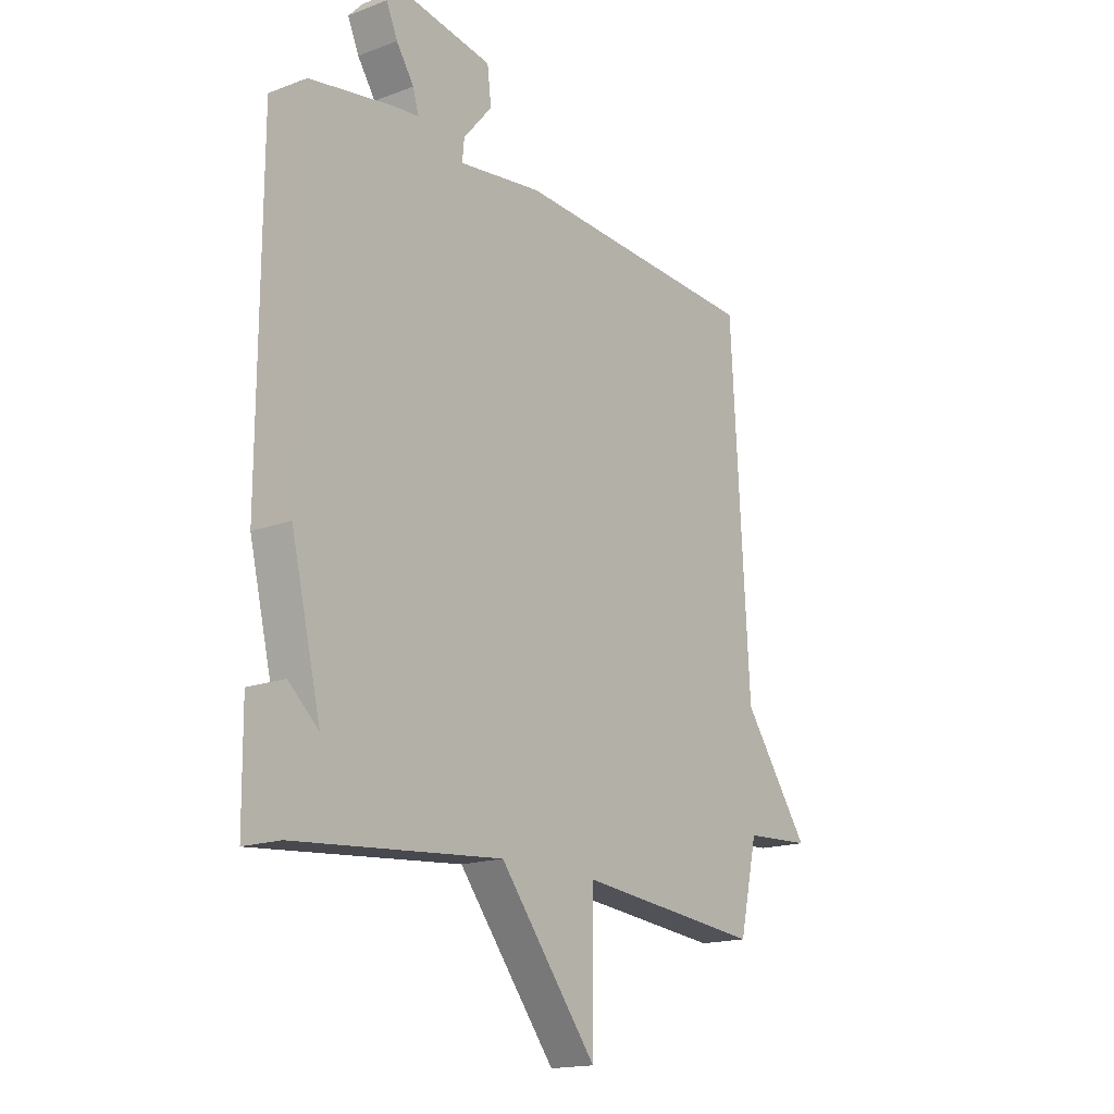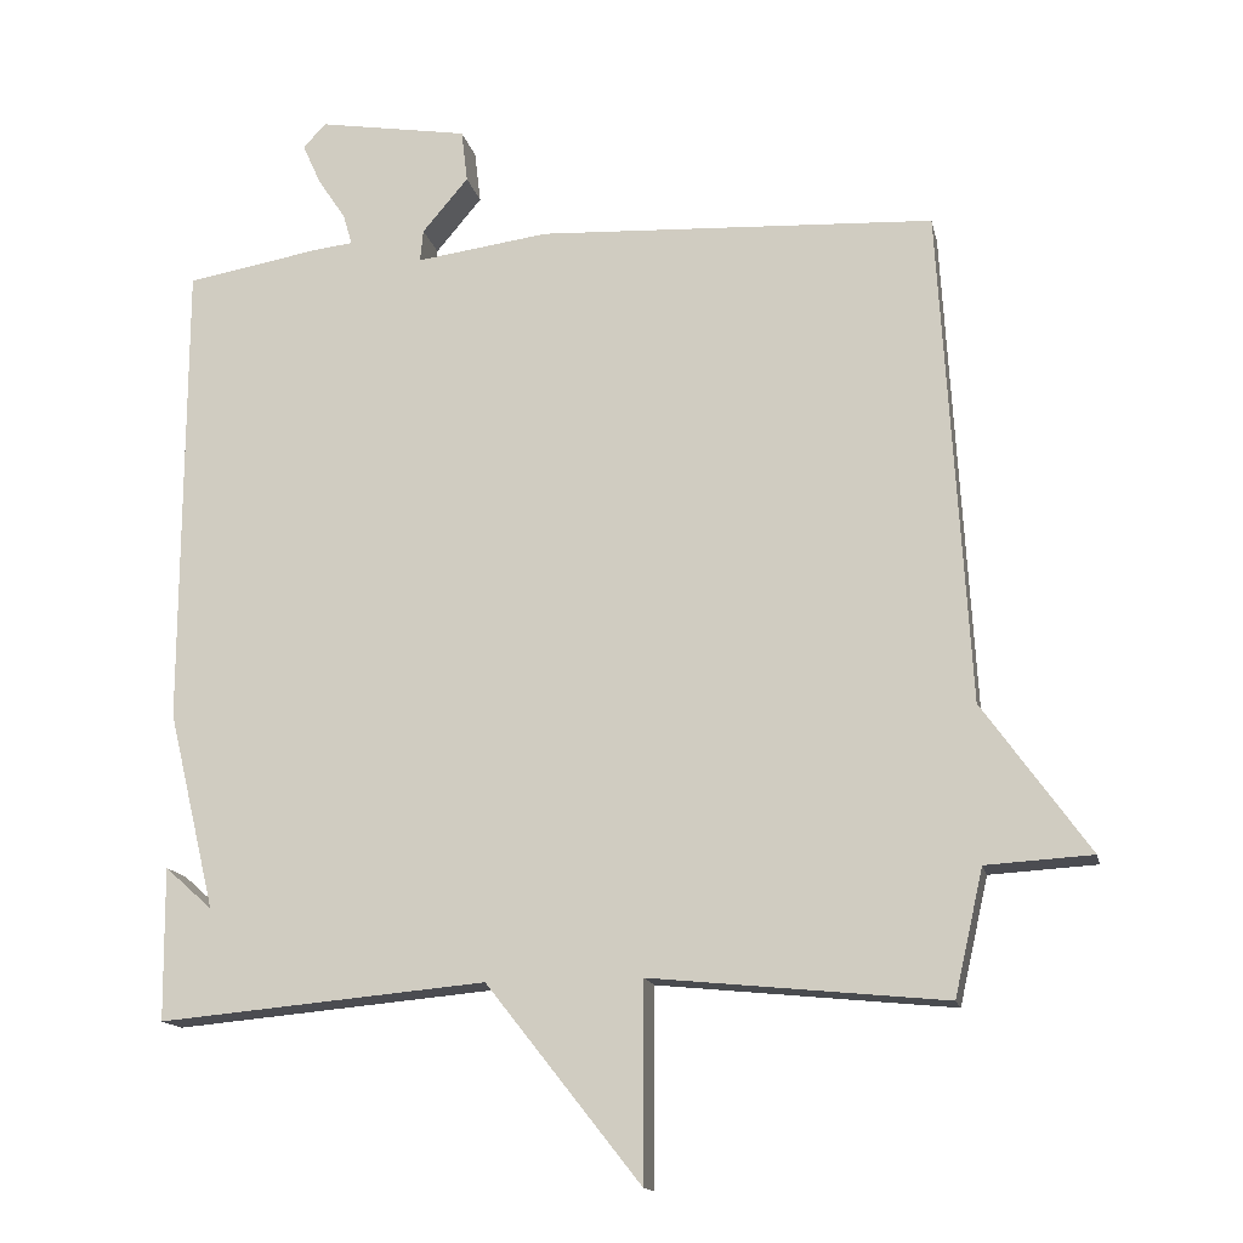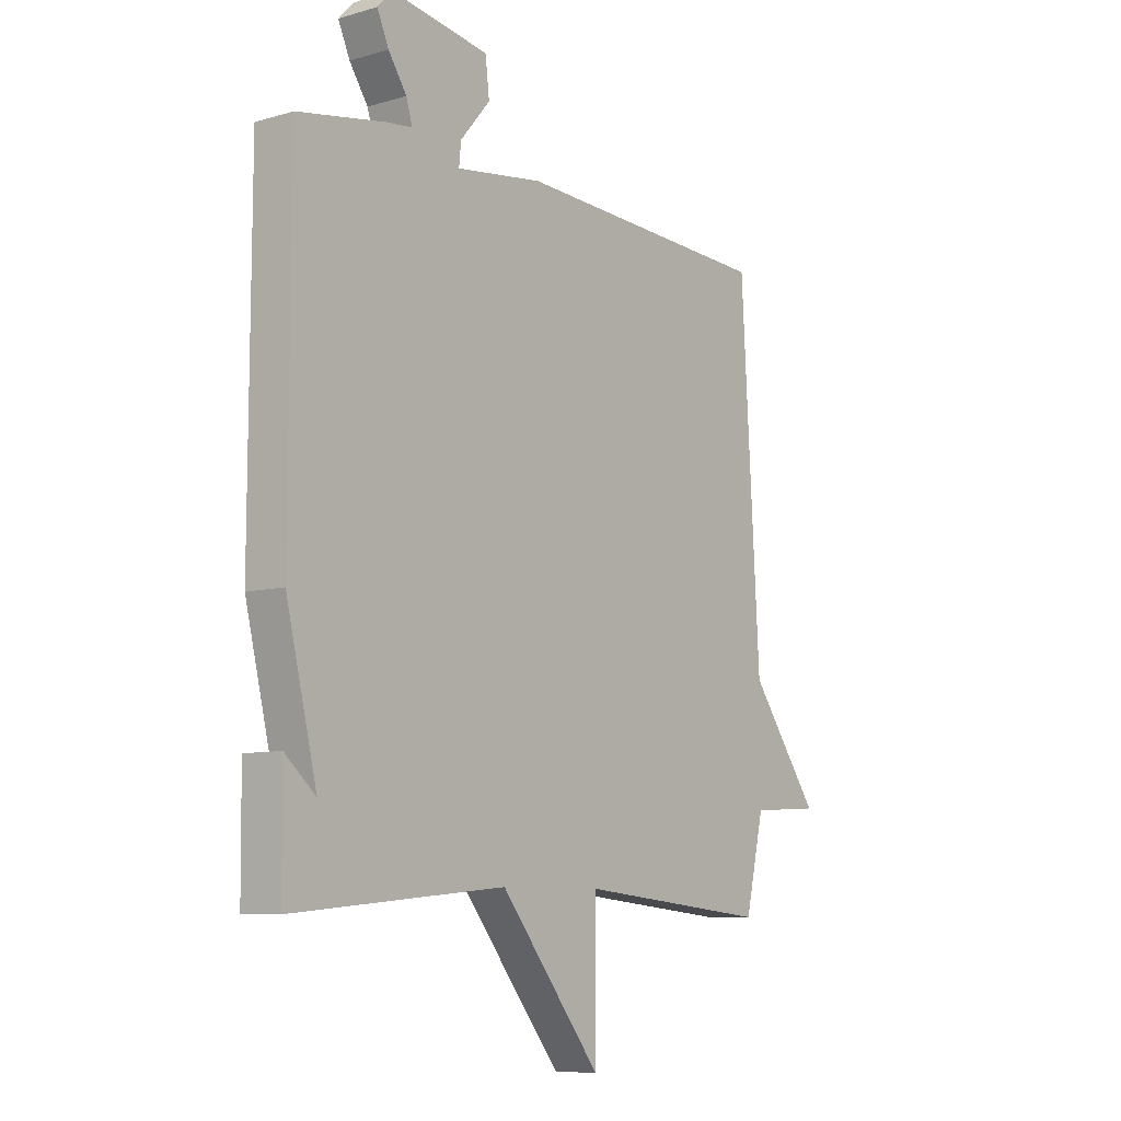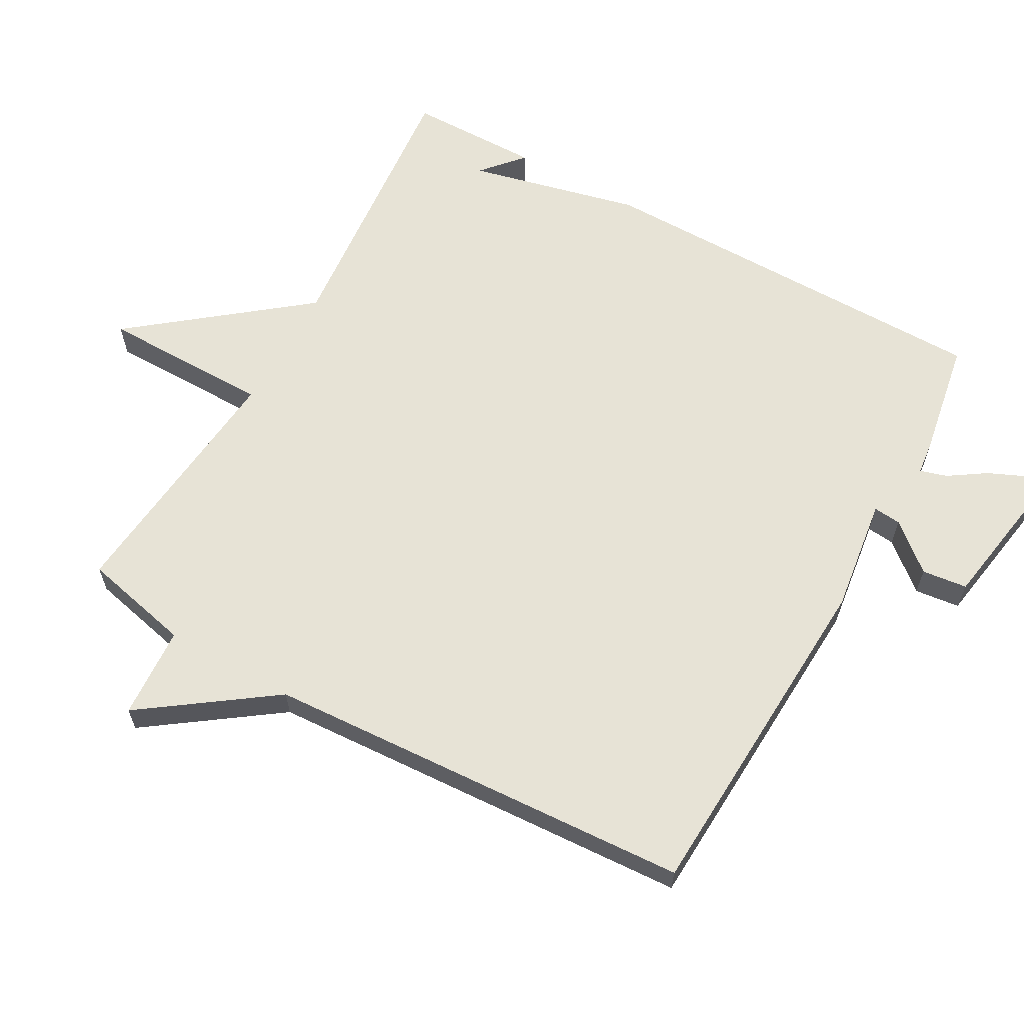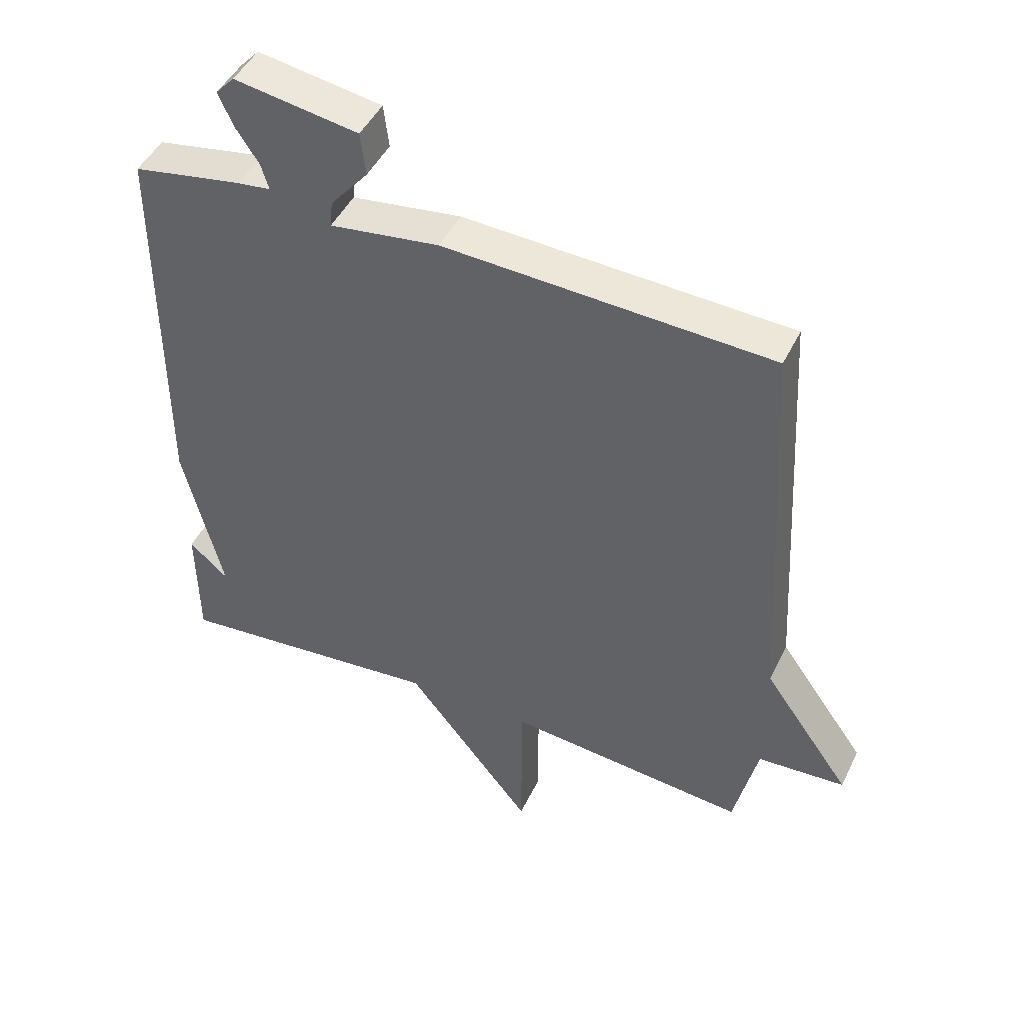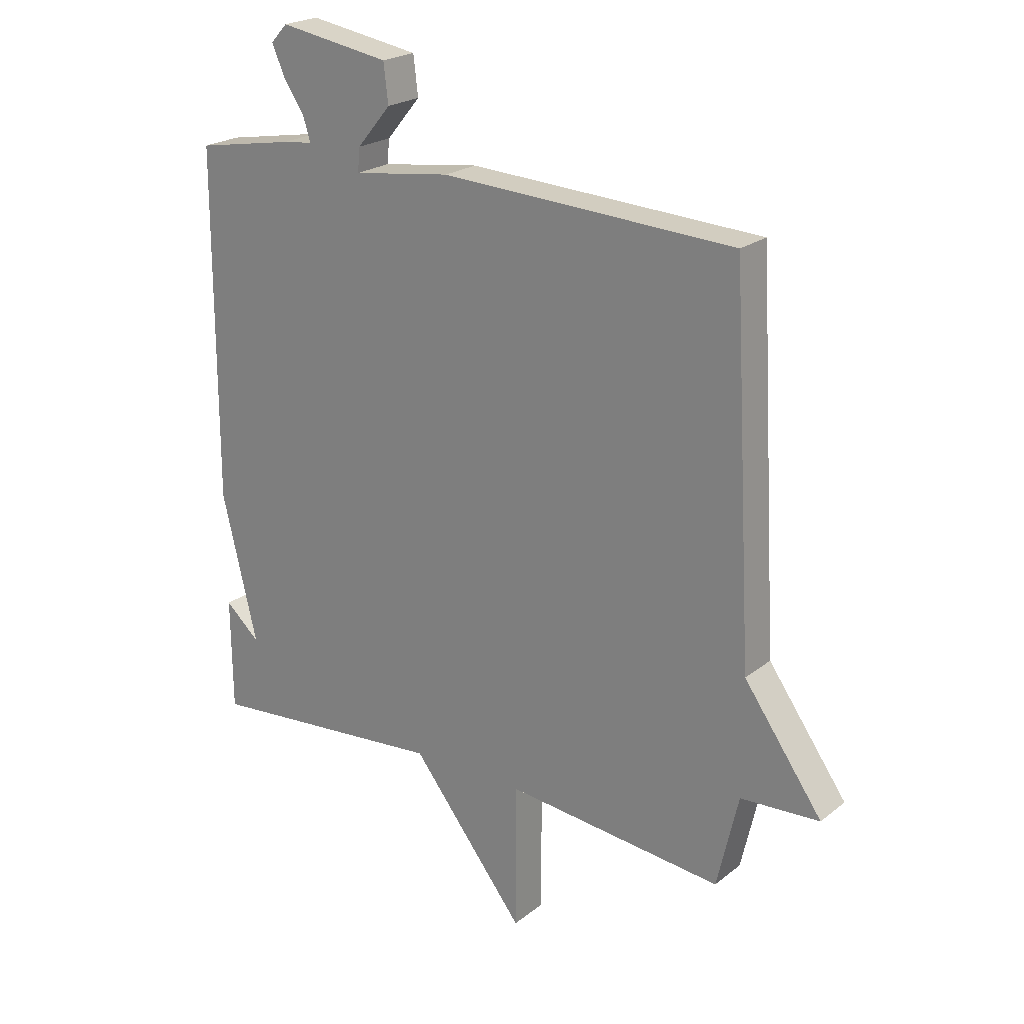
<metadata>
{"format":"obj","ext":"obj","renderer":"f3d","projection":"perspective","resolution":1024,"background":"white","views":[{"elev":-17.0,"azim":126.9,"up":"+Z"},{"elev":-14.9,"azim":-168.1,"up":"+Z"},{"elev":-8.3,"azim":128.2,"up":"+Z"},{"elev":62.7,"azim":-60.8,"up":"+Y"},{"elev":46.2,"azim":-155.2,"up":"+Z"},{"elev":22.3,"azim":-143.0,"up":"+Z"}]}
</metadata>
<code>
v 0.5 0.07 0.5
v 0.502 0.07 -0.104
v 0.441 0.07 -0.358
v 0.502 0.07 -0.304
v 0.5 0.07 -0.5
v 0.079 0.07 -0.462
v -0.12 0.07 -0.714
v -0.121 0.07 -0.462
v -0.5 0.07 -0.5
v -0.537 0.07 -0.338
v -0.674 0.07 -0.33
v -0.537 0.07 -0.138
v -0.5 0.07 0.5
v 0.01 0.07 0.526
v 0.181 0.07 0.503
v 0.177 0.07 0.544
v 0.118 0.07 0.614
v 0.126 0.07 0.681
v 0.319 0.07 0.713
v 0.348 0.07 0.682
v 0.325 0.07 0.63
v 0.289 0.07 0.576
v 0.277 0.07 0.536
v 0.329 0.07 0.53
v 0.5 0 0.5
v 0.502 0 -0.104
v 0.441 0 -0.358
v 0.502 0 -0.304
v 0.5 0 -0.5
v 0.079 0 -0.462
v -0.12 0 -0.714
v -0.121 0 -0.462
v -0.5 0 -0.5
v -0.537 0 -0.338
v -0.674 0 -0.33
v -0.537 0 -0.138
v -0.5 0 0.5
v 0.01 0 0.526
v 0.181 0 0.503
v 0.177 0 0.544
v 0.118 0 0.614
v 0.126 0 0.681
v 0.319 0 0.713
v 0.348 0 0.682
v 0.325 0 0.63
v 0.289 0 0.576
v 0.277 0 0.536
v 0.329 0 0.53
f 1 2 3
f 24 1 3
f 23 24 3
f 20 21 22
f 19 20 22
f 18 19 22
f 17 18 22
f 16 17 22
f 15 16 22 23
f 12 13 14 15
f 15 23 3
f 12 15 3
f 11 12 3
f 10 11 3
f 8 9 10 3
f 6 7 8
f 3 4 5
f 3 5 6
f 3 6 8
f 27 26 25
f 27 25 48
f 27 48 47
f 46 45 44
f 46 44 43
f 46 43 42
f 46 42 41
f 46 41 40
f 47 46 40 39
f 39 38 37 36
f 27 47 39
f 27 39 36
f 27 36 35
f 27 35 34
f 27 34 33 32
f 32 31 30
f 29 28 27
f 30 29 27
f 32 30 27
f 1 25 26 2
f 2 26 27 3
f 3 27 28 4
f 4 28 29 5
f 5 29 30 6
f 6 30 31 7
f 7 31 32 8
f 8 32 33 9
f 9 33 34 10
f 10 34 35 11
f 11 35 36 12
f 12 36 37 13
f 13 37 38 14
f 14 38 39 15
f 15 39 40 16
f 16 40 41 17
f 17 41 42 18
f 18 42 43 19
f 19 43 44 20
f 20 44 45 21
f 21 45 46 22
f 22 46 47 23
f 23 47 48 24
f 24 48 25 1

</code>
